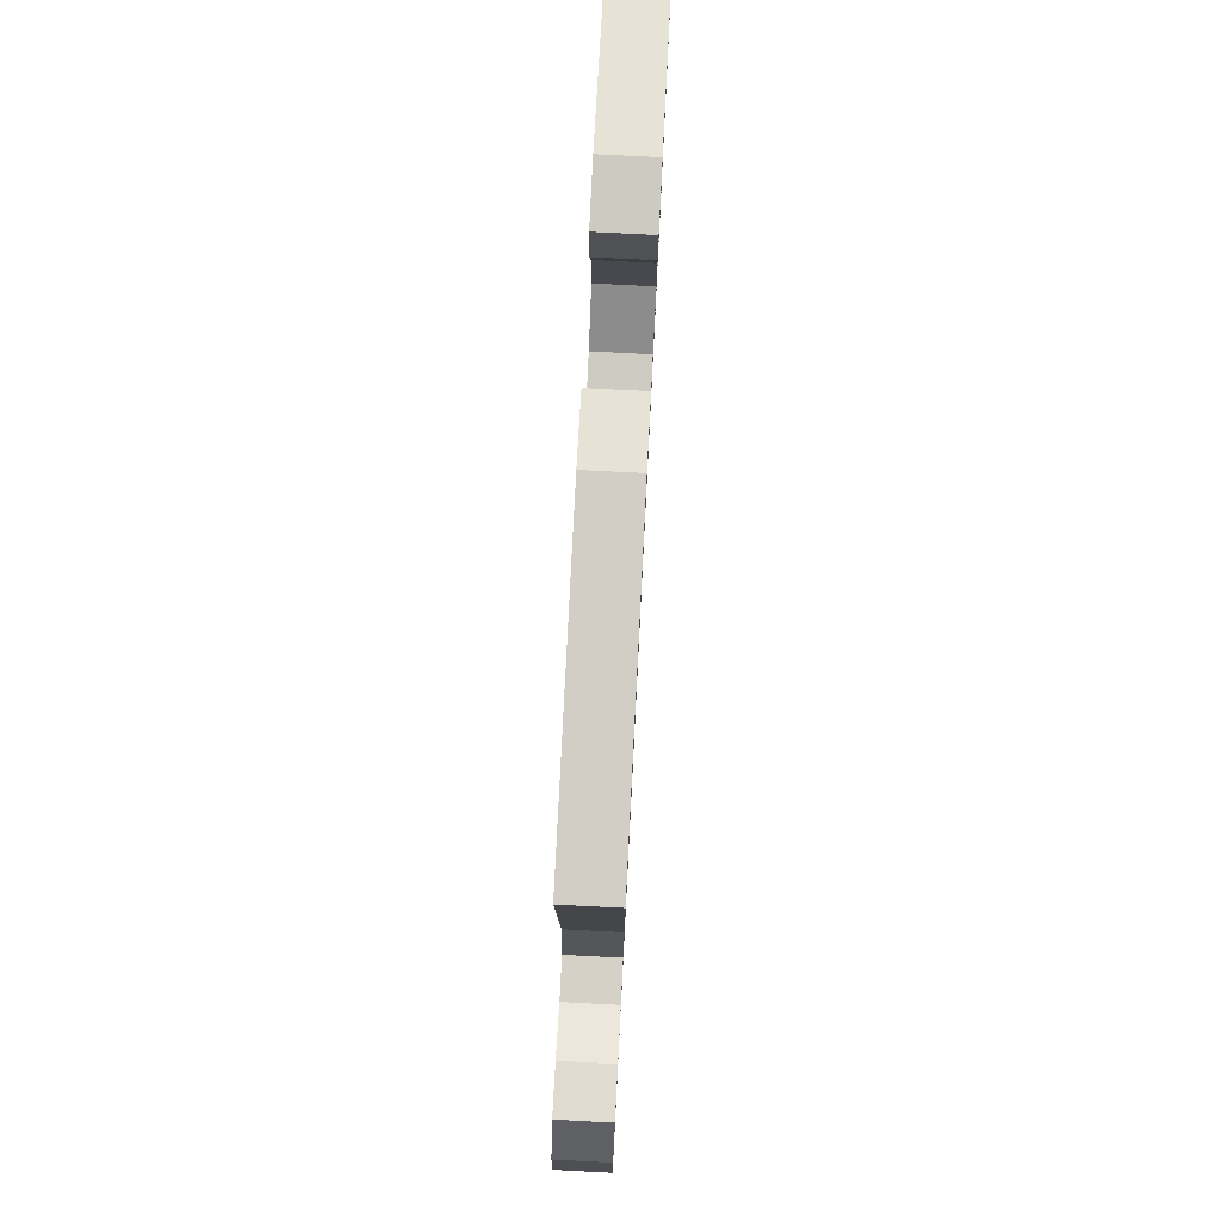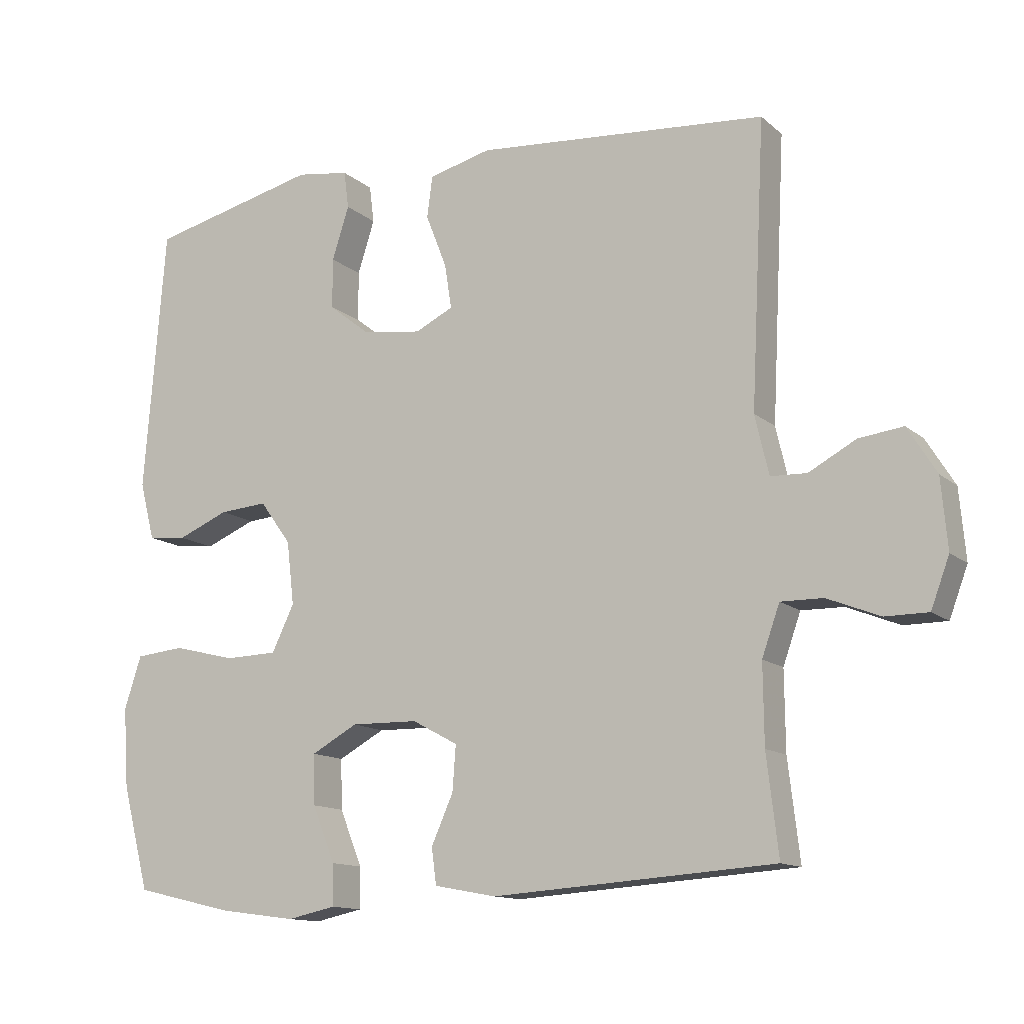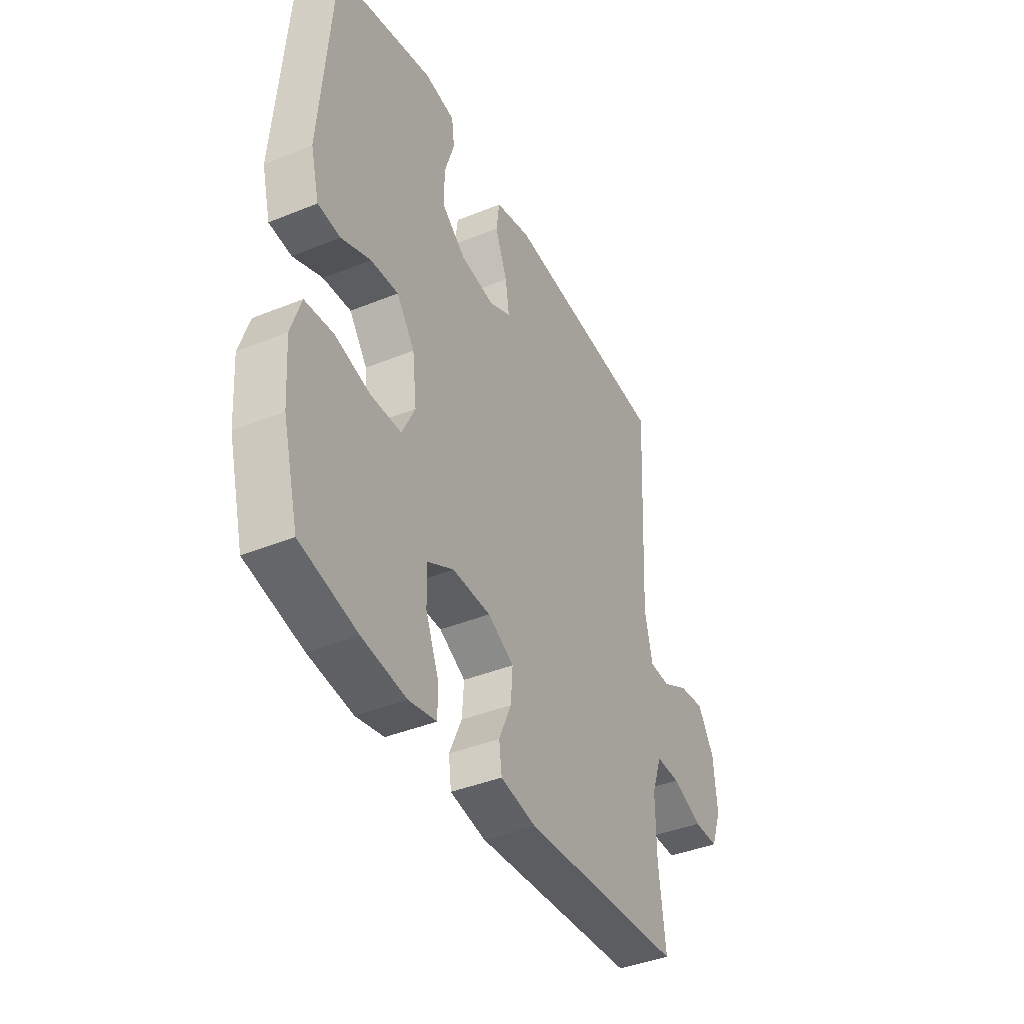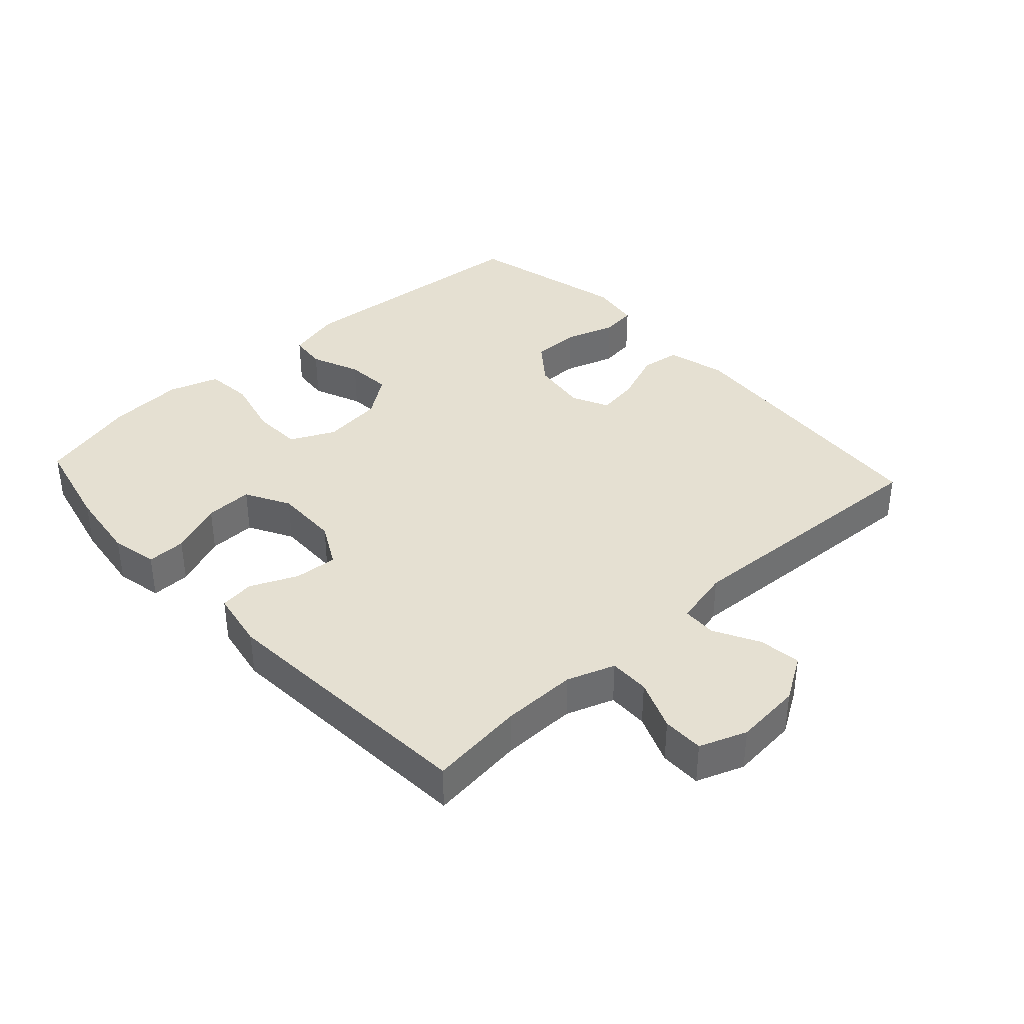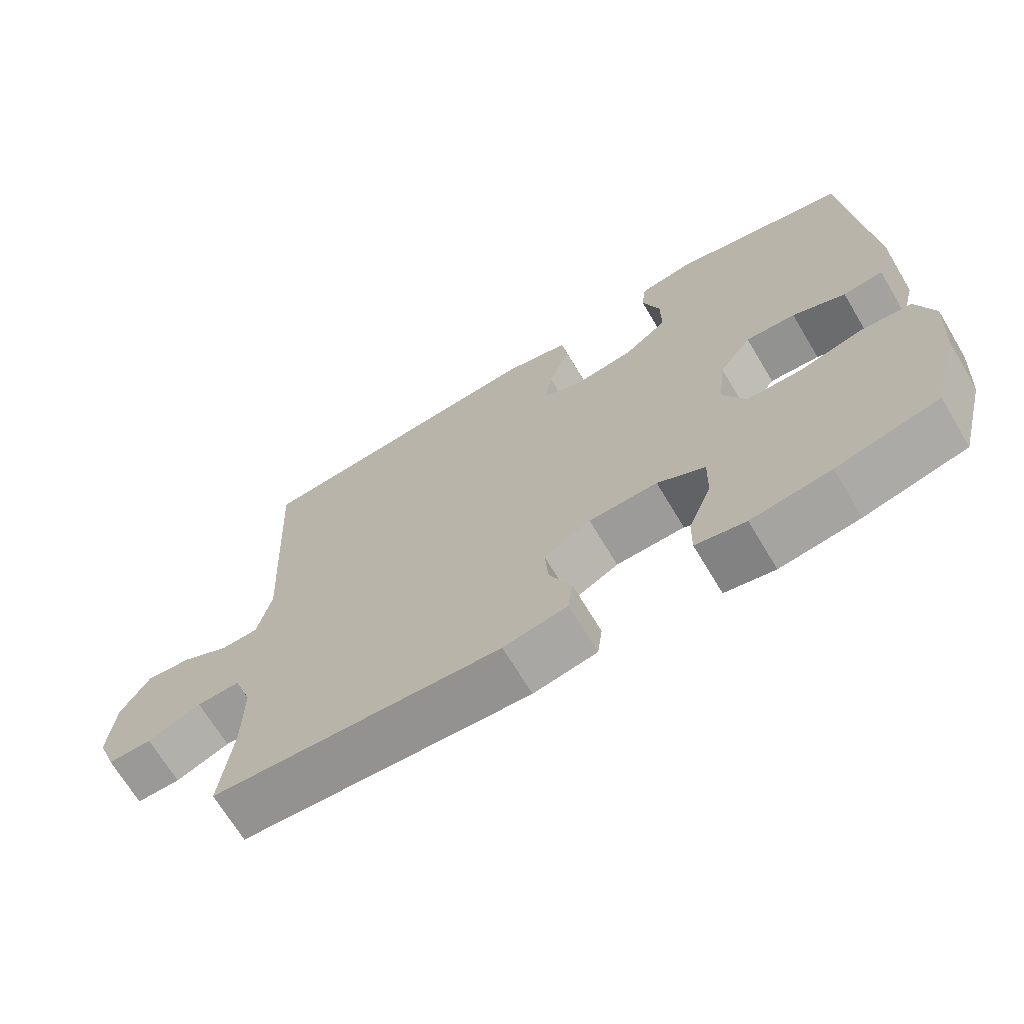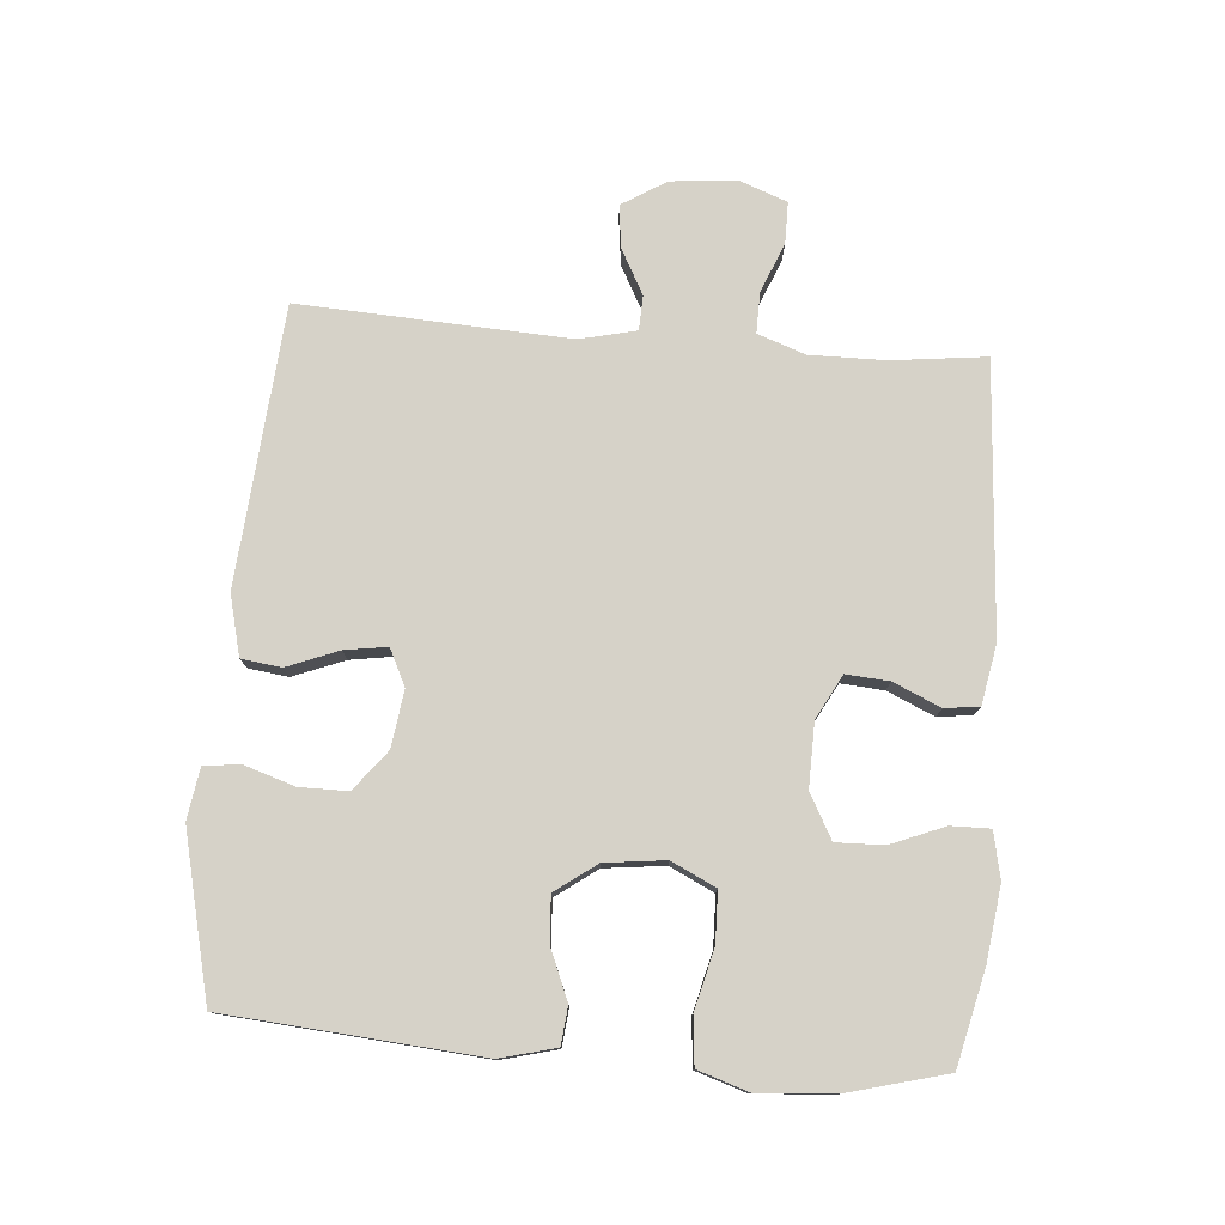
<metadata>
{"format":"obj","ext":"obj","renderer":"f3d","projection":"perspective","resolution":1024,"background":"white","views":[{"elev":77.3,"azim":-87.1,"up":"+Z"},{"elev":-13.0,"azim":-150.7,"up":"+Z"},{"elev":-40.6,"azim":116.5,"up":"+Z"},{"elev":37.7,"azim":-132.6,"up":"+Y"},{"elev":-68.9,"azim":30.9,"up":"+Z"},{"elev":77.7,"azim":94.6,"up":"+Y"}]}
</metadata>
<code>
v 0.5 0.07 -0.5
v 0.355 0.07 -0.534
v 0.242 0.07 -0.549
v 0.171 0.07 -0.534
v 0.172 0.07 -0.474
v 0.205 0.07 -0.392
v 0.207 0.07 -0.319
v 0.139 0.07 -0.282
v 0.041 0.07 -0.284
v -0.026 0.07 -0.32
v -0.021 0.07 -0.386
v 0.011 0.07 -0.458
v 0.004 0.07 -0.511
v -0.087 0.07 -0.528
v -0.5 0.07 -0.5
v -0.483 0.07 -0.355
v -0.482 0.07 -0.24
v -0.508 0.07 -0.167
v -0.57 0.07 -0.168
v -0.647 0.07 -0.199
v -0.71 0.07 -0.199
v -0.737 0.07 -0.127
v -0.728 0.07 -0.025
v -0.686 0.07 0.043
v -0.621 0.07 0.035
v -0.552 0.07 -0.002
v -0.499 0.07 0
v -0.479 0.07 0.087
v -0.5 0.07 0.5
v -0.073 0.07 0.535
v 0.019 0.07 0.512
v 0.027 0.07 0.451
v -0.004 0.07 0.372
v -0.014 0.07 0.307
v 0.042 0.07 0.28
v 0.129 0.07 0.292
v 0.19 0.07 0.34
v 0.19 0.07 0.414
v 0.165 0.07 0.492
v 0.172 0.07 0.547
v 0.25 0.07 0.559
v 0.5 0.07 0.5
v 0.531 0.07 0.111
v 0.509 0.07 0.026
v 0.452 0.07 0.02
v 0.377 0.07 0.051
v 0.306 0.07 0.056
v 0.26 0.07 -0.007
v 0.249 0.07 -0.1
v 0.282 0.07 -0.168
v 0.359 0.07 -0.17
v 0.451 0.07 -0.147
v 0.523 0.07 -0.154
v 0.548 0.07 -0.231
v 0.54 0.07 -0.348
v 0.5 0 -0.5
v 0.355 0 -0.534
v 0.242 0 -0.549
v 0.171 0 -0.534
v 0.172 0 -0.474
v 0.205 0 -0.392
v 0.207 0 -0.319
v 0.139 0 -0.282
v 0.041 0 -0.284
v -0.026 0 -0.32
v -0.021 0 -0.386
v 0.011 0 -0.458
v 0.004 0 -0.511
v -0.087 0 -0.528
v -0.5 0 -0.5
v -0.483 0 -0.355
v -0.482 0 -0.24
v -0.508 0 -0.167
v -0.57 0 -0.168
v -0.647 0 -0.199
v -0.71 0 -0.199
v -0.737 0 -0.127
v -0.728 0 -0.025
v -0.686 0 0.043
v -0.621 0 0.035
v -0.552 0 -0.002
v -0.499 0 0
v -0.479 0 0.087
v -0.5 0 0.5
v -0.073 0 0.535
v 0.019 0 0.512
v 0.027 0 0.451
v -0.004 0 0.372
v -0.014 0 0.307
v 0.042 0 0.28
v 0.129 0 0.292
v 0.19 0 0.34
v 0.19 0 0.414
v 0.165 0 0.492
v 0.172 0 0.547
v 0.25 0 0.559
v 0.5 0 0.5
v 0.531 0 0.111
v 0.509 0 0.026
v 0.452 0 0.02
v 0.377 0 0.051
v 0.306 0 0.056
v 0.26 0 -0.007
v 0.249 0 -0.1
v 0.282 0 -0.168
v 0.359 0 -0.17
v 0.451 0 -0.147
v 0.523 0 -0.154
v 0.548 0 -0.231
v 0.54 0 -0.348
f 4 5 6
f 3 4 6
f 2 3 6
f 1 2 6
f 55 1 6
f 54 55 6
f 53 54 6
f 52 53 6
f 51 52 6
f 50 51 6 7
f 49 50 7 8
f 48 49 8 9
f 47 48 9 10
f 44 45 46
f 43 44 46
f 42 43 46
f 41 42 46
f 40 41 46
f 39 40 46
f 38 39 46
f 37 38 46 47
f 36 37 47 10
f 31 32 33
f 30 31 33
f 29 30 33
f 28 29 33
f 27 28 33 34
f 24 25 26
f 23 24 26
f 22 23 26
f 21 22 26
f 20 21 26
f 19 20 26
f 18 19 26 27
f 27 34 35
f 18 27 35
f 17 18 35
f 14 15 16
f 13 14 16
f 12 13 16
f 11 12 16
f 10 11 16 17
f 10 17 35 36
f 61 60 59
f 61 59 58
f 61 58 57
f 61 57 56
f 61 56 110
f 61 110 109
f 61 109 108
f 61 108 107
f 61 107 106
f 62 61 106 105
f 63 62 105 104
f 64 63 104 103
f 65 64 103 102
f 101 100 99
f 101 99 98
f 101 98 97
f 101 97 96
f 101 96 95
f 101 95 94
f 101 94 93
f 102 101 93 92
f 65 102 92 91
f 88 87 86
f 88 86 85
f 88 85 84
f 88 84 83
f 89 88 83 82
f 81 80 79
f 81 79 78
f 81 78 77
f 81 77 76
f 81 76 75
f 81 75 74
f 82 81 74 73
f 90 89 82
f 90 82 73
f 90 73 72
f 71 70 69
f 71 69 68
f 71 68 67
f 71 67 66
f 72 71 66 65
f 91 90 72 65
f 1 56 57 2
f 2 57 58 3
f 3 58 59 4
f 4 59 60 5
f 5 60 61 6
f 6 61 62 7
f 7 62 63 8
f 8 63 64 9
f 9 64 65 10
f 10 65 66 11
f 11 66 67 12
f 12 67 68 13
f 13 68 69 14
f 14 69 70 15
f 15 70 71 16
f 16 71 72 17
f 17 72 73 18
f 18 73 74 19
f 19 74 75 20
f 20 75 76 21
f 21 76 77 22
f 22 77 78 23
f 23 78 79 24
f 24 79 80 25
f 25 80 81 26
f 26 81 82 27
f 27 82 83 28
f 28 83 84 29
f 29 84 85 30
f 30 85 86 31
f 31 86 87 32
f 32 87 88 33
f 33 88 89 34
f 34 89 90 35
f 35 90 91 36
f 36 91 92 37
f 37 92 93 38
f 38 93 94 39
f 39 94 95 40
f 40 95 96 41
f 41 96 97 42
f 42 97 98 43
f 43 98 99 44
f 44 99 100 45
f 45 100 101 46
f 46 101 102 47
f 47 102 103 48
f 48 103 104 49
f 49 104 105 50
f 50 105 106 51
f 51 106 107 52
f 52 107 108 53
f 53 108 109 54
f 54 109 110 55
f 55 110 56 1

</code>
